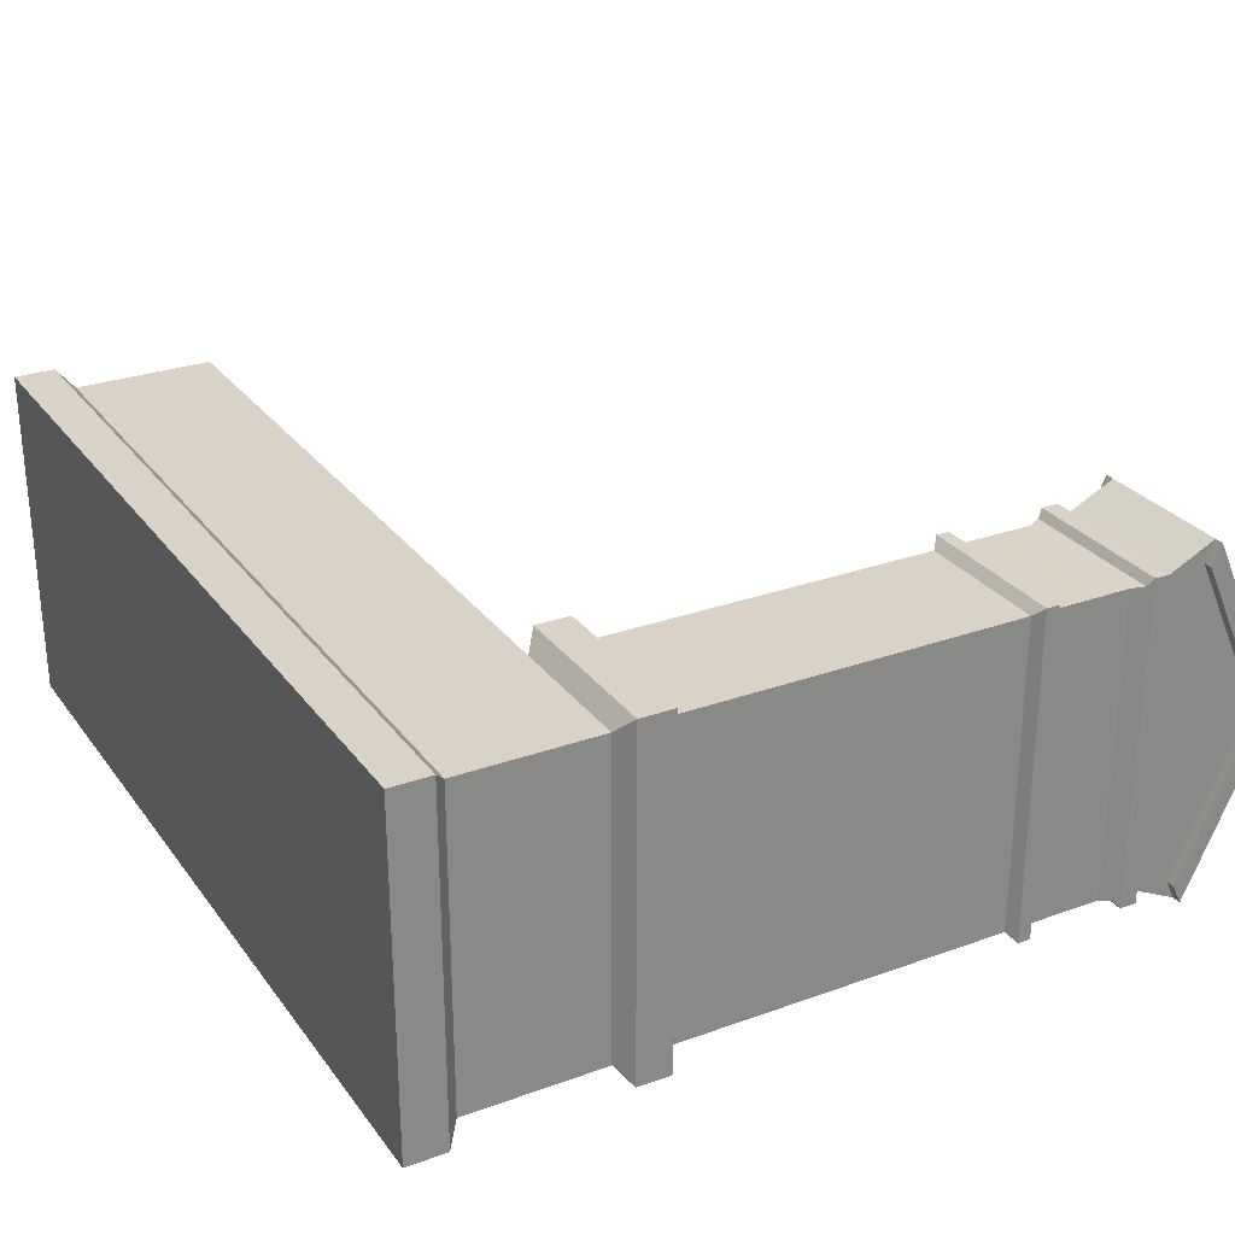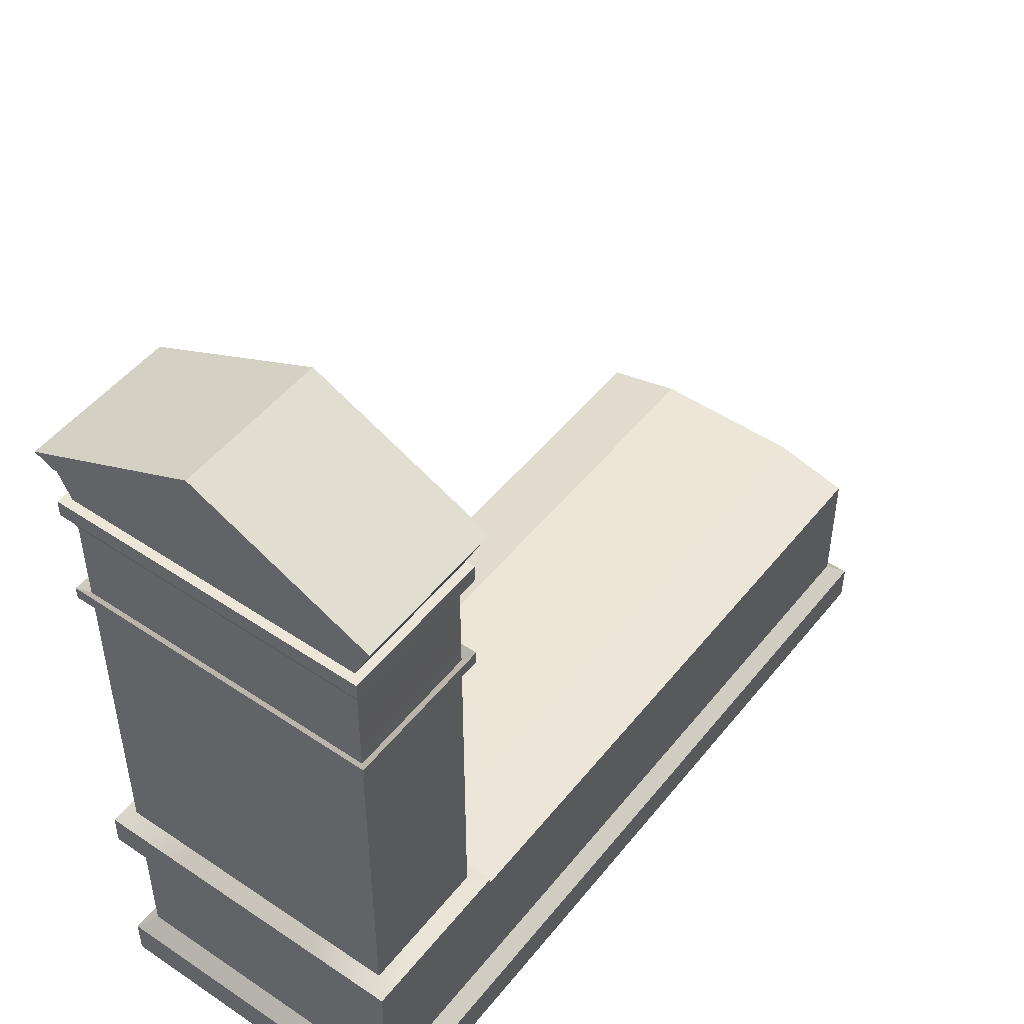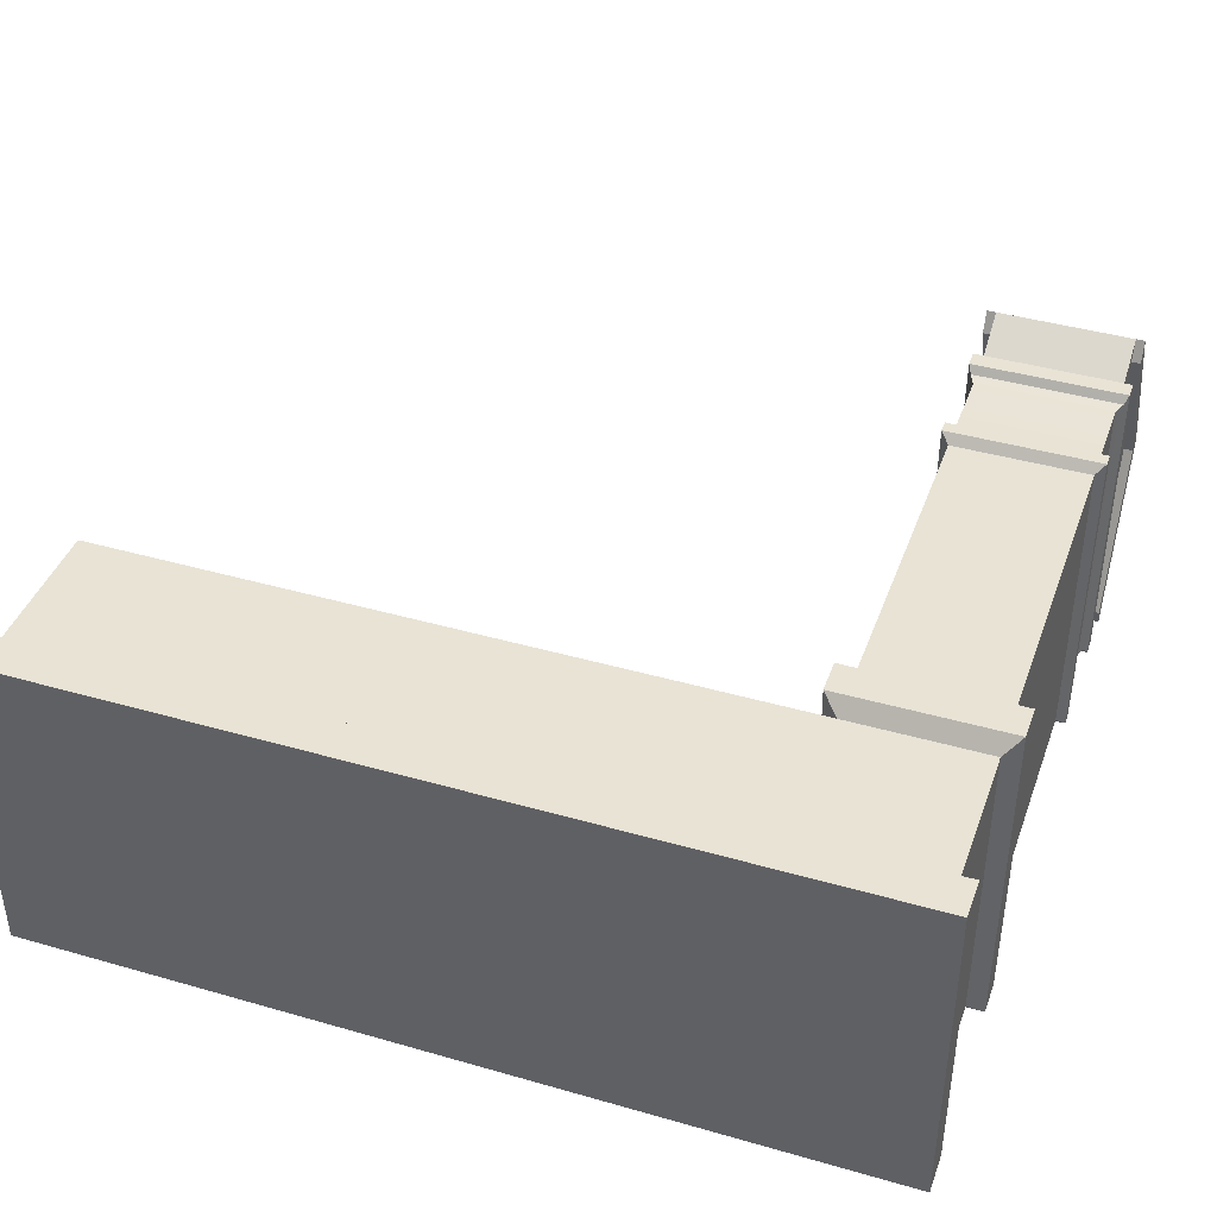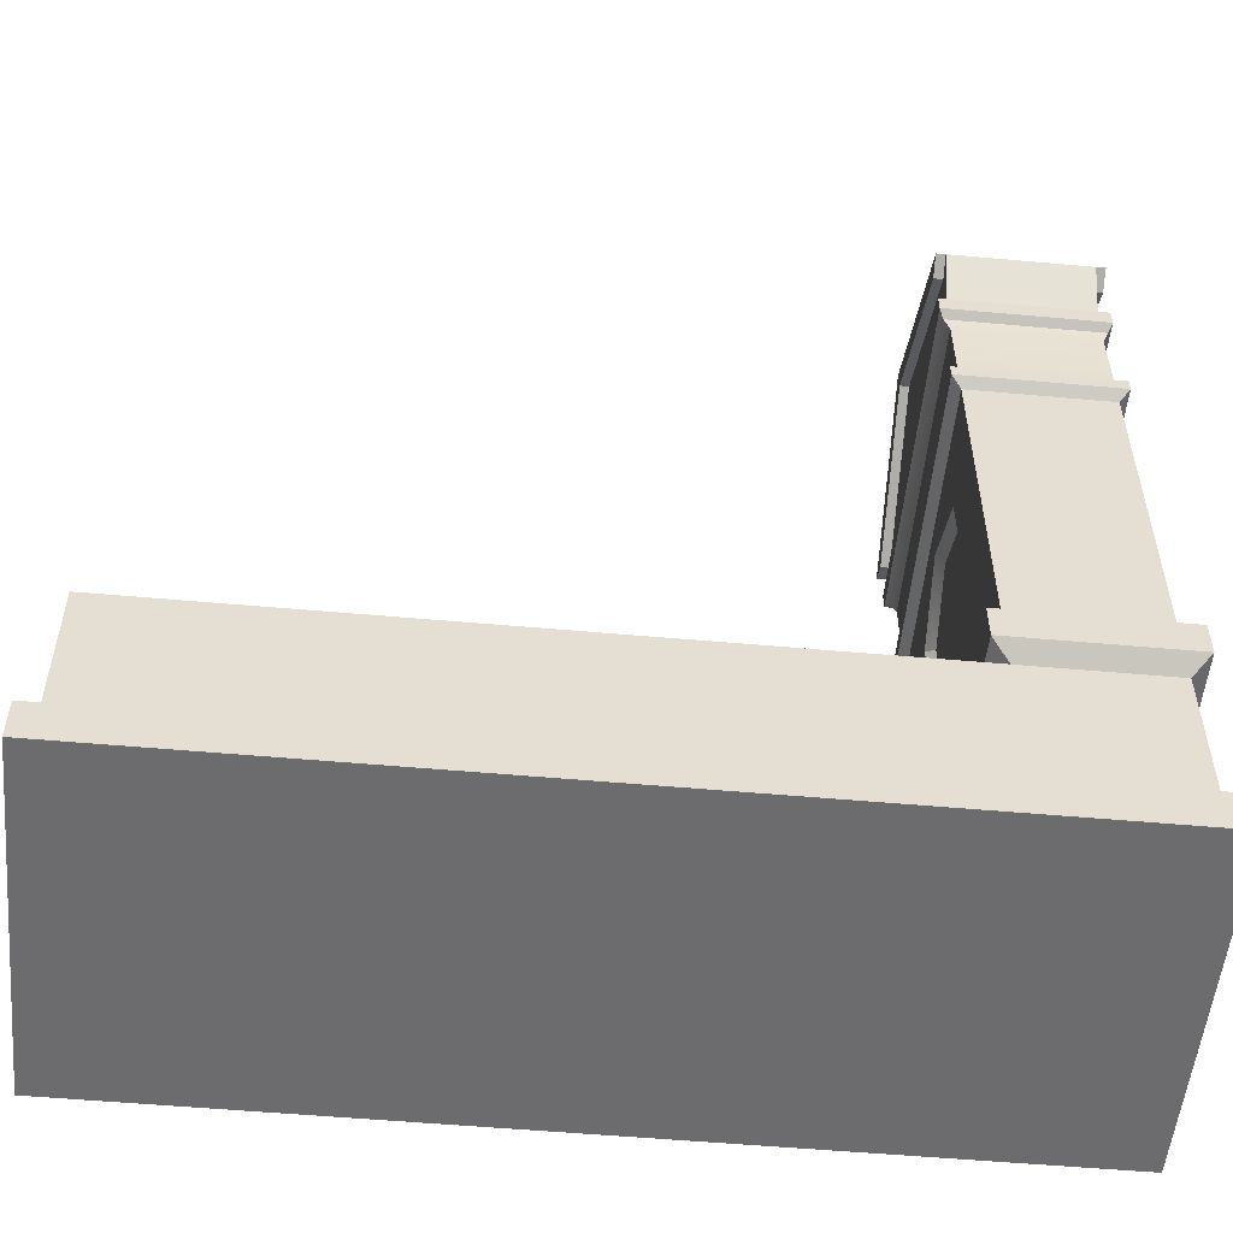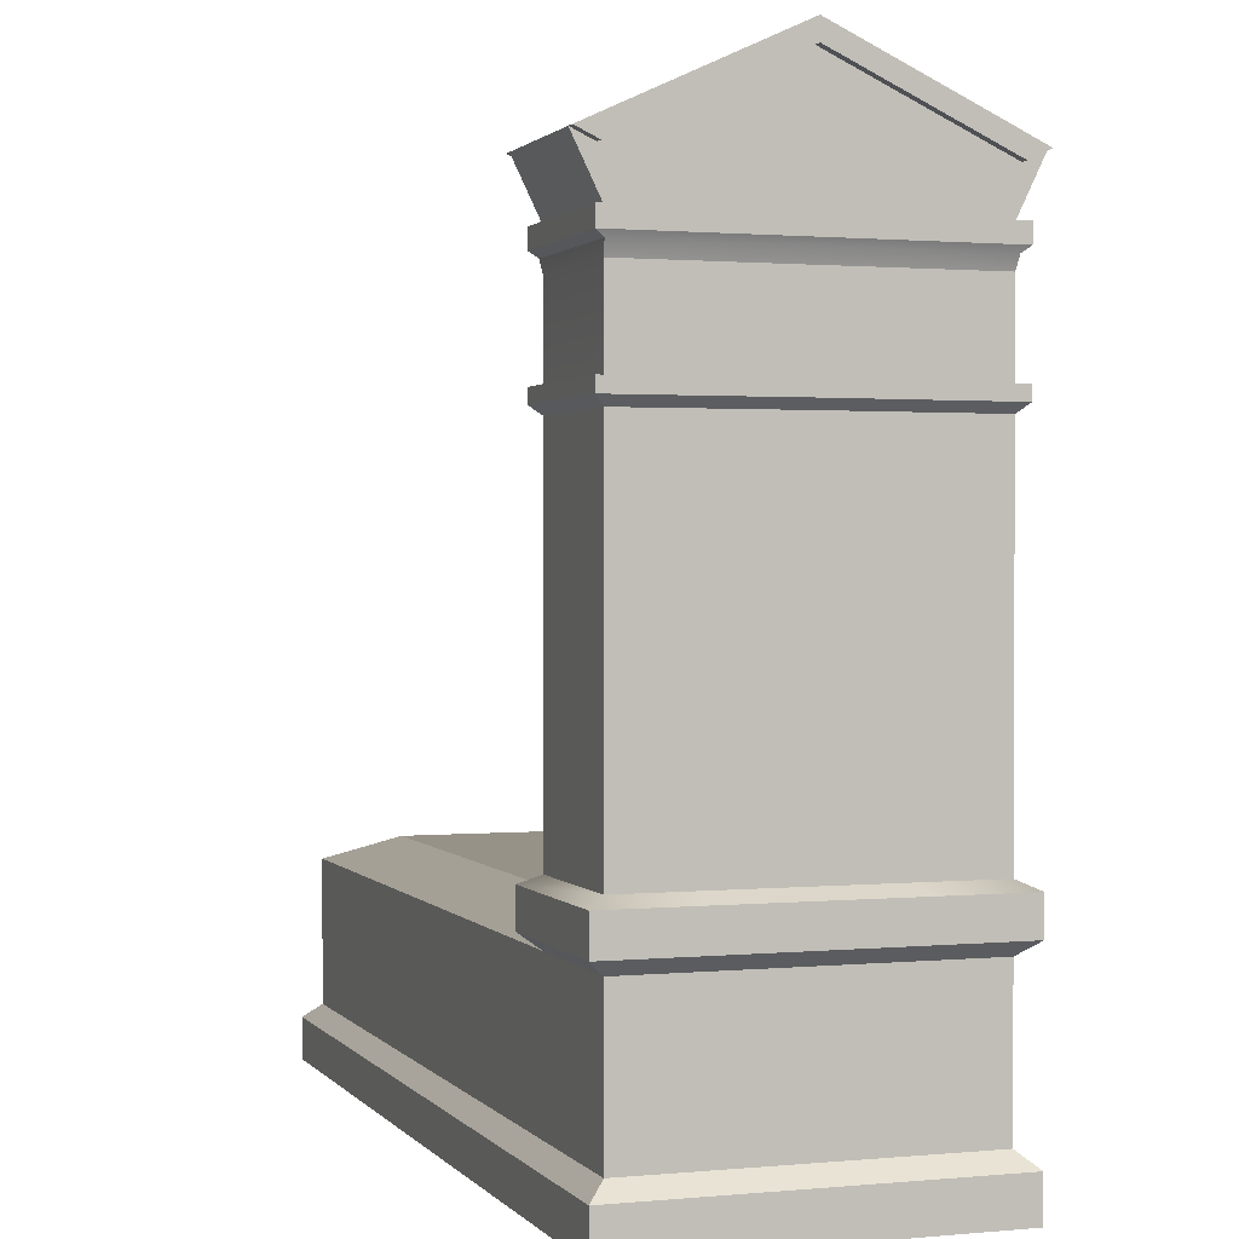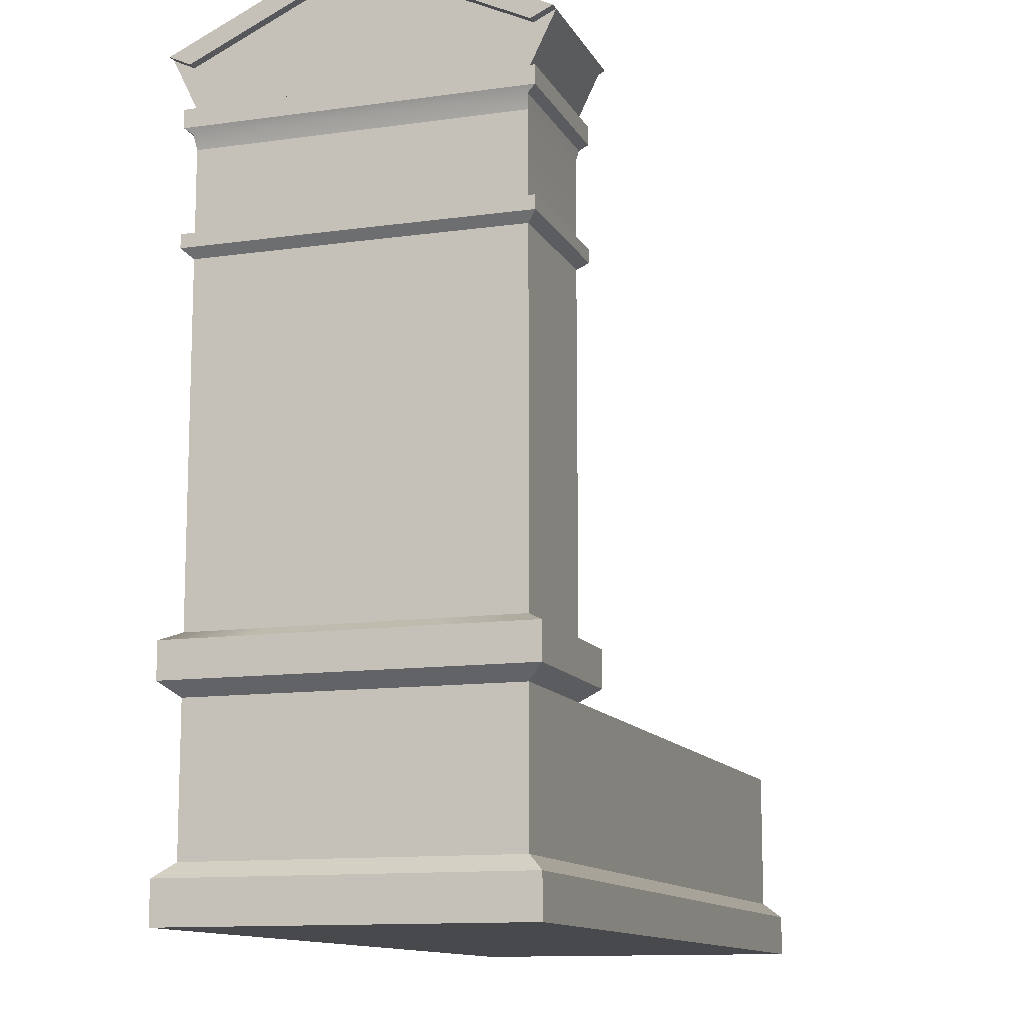
<metadata>
{"format":"obj","ext":"obj","renderer":"f3d","projection":"perspective","resolution":1024,"background":"white","views":[{"elev":27.8,"azim":61.2,"up":"+Z"},{"elev":48.8,"azim":126.8,"up":"+Y"},{"elev":41.3,"azim":19.2,"up":"+Z"},{"elev":-53.8,"azim":-5.5,"up":"+Y"},{"elev":1.2,"azim":71.0,"up":"+Y"},{"elev":-12.0,"azim":108.6,"up":"+Y"}]}
</metadata>
<code>
v  1.722 0 0.6395
v  1.157 0 0.6395
v  1.157 0 0.3197
v  1.722 0 0.3197
v  1.157 3.352 0.372
v  1.157 3.179 0.744
v  1.722 3.179 0.744
v  1.722 3.352 0.372
v  1.089 0.1662 0.7063
v  1.089 0 0.7063
v  1.789 0 0.7063
v  1.789 0.1662 0.7063
v  1.789 0 0.3531
v  1.789 0.1662 0.3531
v  1.789 0.1662 -0.7063
v  1.789 0 -0.7063
v  1.089 0 -0.7063
v  1.089 0.1662 -0.7063
v  -1.789 0.1662 -0.7063
v  -1.789 0 -0.7063
v  -1.789 0 -0.3531
v  -1.789 0.1662 -0.3531
v  1.157 0.2246 0.6395
v  1.722 0.2246 0.6395
v  1.722 0.7953 0.6395
v  1.157 0.7953 0.6395
v  1.722 0.2246 -0.3197
v  1.722 0.2246 -0.6394
v  1.722 0.7953 -0.6394
v  1.722 0.7953 -0.3197
v  1.157 0.2246 -0.6394
v  1.157 0.7953 -0.6394
v  -1.722 0.2246 0.3197
v  -1.722 0.2246 0.6395
v  -1.722 0.7953 0.6395
v  -1.722 0.8749 0.3197
v  1.089 0.849 0.7063
v  1.789 0.849 0.7063
v  1.789 0.9917 0.7063
v  1.089 0.9917 0.7063
v  1.789 0.849 -0.3531
v  1.789 0.849 -0.7063
v  1.789 0.9917 -0.7063
v  1.789 0.9917 -0.3531
v  1.089 0.849 -0.7063
v  1.089 0.9917 -0.7063
v  1.089 0.8749 0.3197
v  1.089 0.9917 0.3198
v  1.157 1.026 0.6395
v  1.722 1.026 0.6395
v  1.722 1.248 0.6395
v  1.157 1.248 0.6395
v  1.722 1.026 -0.3197
v  1.722 1.026 -0.6394
v  1.722 1.248 -0.6394
v  1.722 1.248 -0.3197
v  1.157 1.026 -0.6394
v  1.157 1.248 -0.6394
v  1.157 1.026 0.3197
v  1.157 1.248 0.3197
v  1.157 2.964 0.6395
v  1.722 2.964 0.6395
v  1.722 3.281 -0.3552
v  1.722 3.039 -0.3197
v  1.722 3.039 -0.6113
v  1.722 3.139 -0.6599
v  1.722 2.964 -0.6394
v  1.157 2.964 -0.6394
v  1.157 3.179 -0.744
v  1.722 3.179 -0.744
v  1.157 3.281 0.3552
v  1.157 3.039 0.3197
v  1.157 3.039 0.6113
v  1.157 3.139 0.6599
v  1.722 0 -0
v  1.157 0 -0
v  1.157 0 -0.3197
v  1.722 0 -0.3197
v  1.157 3.525 -0
v  1.722 3.525 -0
v  1.722 3.352 -0.372
v  1.157 3.352 -0.372
v  1.789 0.1662 -0
v  1.789 0 -0
v  1.789 0 -0.3531
v  1.789 0.1662 -0.3531
v  -1.789 0.1662 -0
v  -1.789 0 -0
v  -1.789 0 0.3531
v  -1.789 0.1662 0.3531
v  1.722 0.2246 -0
v  1.722 0.7953 -0
v  1.722 0.7953 0.3197
v  1.722 0.2246 0.3197
v  -1.722 0.2246 -0
v  -1.722 0.8749 -0
v  -1.722 0.8749 -0.3197
v  -1.722 0.2246 -0.3197
v  1.789 0.849 -0
v  1.789 0.9917 -0
v  1.789 0.9917 0.3531
v  1.789 0.849 0.3531
v  1.089 0.8749 -0
v  1.089 0.9917 -0
v  1.089 0.9917 -0.3202
v  1.089 0.8749 -0.3197
v  1.759 2.892 -0
v  1.759 2.964 -0
v  1.759 2.964 0.3385
v  1.759 2.892 0.3385
v  1.119 2.892 -0
v  1.119 2.964 -0
v  1.119 2.964 -0.3385
v  1.119 2.892 -0.3385
v  1.722 3.039 -0
v  1.722 3.446 -0
v  1.722 3.281 0.3552
v  1.722 3.039 0.3197
v  1.157 3.039 -0
v  1.157 3.446 -0
v  1.157 3.281 -0.3552
v  1.157 3.039 -0.3197
v  1.089 0 -0
v  1.089 0 0.3531
v  1.722 0 -0.6394
v  1.157 0 -0.6394
v  1.089 0 -0.3531
v  -1.789 0.1662 0.7063
v  1.157 1.026 -0
v  1.157 1.026 -0.3197
v  1.722 1.026 -0
v  1.722 1.026 0.3197
v  1.119 2.892 0.677
v  1.759 2.892 0.677
v  1.759 2.964 0.677
v  1.119 2.964 0.677
v  1.759 2.892 -0.3385
v  1.759 2.892 -0.677
v  1.759 2.964 -0.677
v  1.759 2.964 -0.3385
v  1.119 2.892 -0.677
v  1.119 2.964 -0.677
v  1.119 2.892 0.3385
v  1.119 2.964 0.3385
v  1.744 2.869 0.6449
v  1.744 2.869 0.3224
v  1.134 2.869 -0.6449
v  1.134 2.869 -0.3224
v  1.134 2.869 0.6449
v  1.744 2.869 -0.3224
v  1.744 2.869 -0.6449
v  1.134 2.869 0.3224
v  1.722 2.816 0.3197
v  1.722 2.816 0.6395
v  1.722 2.452 0.6395
v  1.722 2.452 0.3197
v  1.157 2.816 -0.3197
v  1.157 2.816 -0.6394
v  1.157 2.452 -0.6394
v  1.157 2.452 -0.3197
v  1.157 2.964 0.3197
v  1.157 2.964 -0
v  1.157 2.964 -0.3197
v  1.722 2.964 -0.3197
v  1.722 2.964 -0
v  1.722 2.964 0.3197
v  1.157 2.816 0.6395
v  1.744 2.869 -0
v  1.722 2.816 -0
v  1.722 2.816 -0.3197
v  1.722 2.816 -0.6394
v  1.134 2.869 -0
v  1.157 2.816 -0
v  1.157 2.816 0.3197
v  1.157 1.977 0.6395
v  1.722 1.977 0.6395
v  1.722 2.398 0.6395
v  1.157 2.398 0.6395
v  1.722 2.134 -0.3197
v  1.722 1.977 -0.6394
v  1.722 2.398 -0.6394
v  1.722 2.399 -0.3197
v  1.157 1.977 -0.6394
v  1.157 2.398 -0.6394
v  1.157 2.134 0.3197
v  1.157 2.399 0.3197
v  1.722 1.248 0.3197
v  1.722 2.134 0.3197
v  1.157 1.248 -0.3197
v  1.157 2.134 -0.3197
v  1.722 1.248 -0
v  1.157 1.248 -0
v  -1.789 0 0.7063
v  -1.722 0.7953 -0.6394
v  -1.722 0.2246 -0.6394
v  1.722 3.039 0.6113
v  1.722 3.139 0.6599
v  1.157 3.039 -0.6113
v  1.157 3.139 -0.6599
v  1.722 2.399 0.3197
v  1.722 2.291 -0
v  1.722 2.399 -0
v  1.157 2.399 -0.3197
v  1.157 2.291 -0
v  1.157 2.399 -0
v  1.722 2.452 -0.3197
v  1.722 2.452 -0
v  1.157 2.452 0.3197
v  1.157 2.452 -0
v  1.19 2.101 -0.2864
v  1.19 1.295 -0.2864
v  1.19 1.295 -0
v  1.19 2.241 -0
v  1.19 1.295 0.2864
v  1.19 2.101 0.2864
v  1.157 2.452 0.6395
v  1.722 2.452 -0.6394
v  1.759 2.432 0.677
v  1.759 2.433 0.3197
v  1.759 2.486 0.3197
v  1.759 2.486 0.677
v  1.119 2.432 -0.677
v  1.119 2.433 -0.3197
v  1.119 2.486 -0.3197
v  1.119 2.486 -0.677
v  1.119 2.486 0.677
v  1.119 2.432 0.677
v  1.759 2.486 -0.677
v  1.759 2.486 -0.3197
v  1.759 2.433 -0.3197
v  1.759 2.432 -0.677
v  1.119 2.486 0.3197
v  1.119 2.433 0.3197
v  1.759 2.487 -0
v  1.759 2.433 -0
v  1.119 2.487 -0
v  1.119 2.433 -0
v  1.759 3.139 0.6599
v  1.759 3.281 0.3552
v  1.759 3.352 0.372
v  1.759 3.179 0.744
v  1.759 3.281 -0.3552
v  1.759 3.139 -0.6599
v  1.759 3.179 -0.744
v  1.759 3.352 -0.372
v  1.759 3.446 -0
v  1.759 3.525 -0
v  1.119 3.281 0.3552
v  1.119 3.139 0.6599
v  1.119 3.179 0.744
v  1.119 3.352 0.372
v  1.119 3.446 -0
v  1.119 3.525 -0
v  1.119 3.281 -0.3552
v  1.119 3.352 -0.372
v  1.119 3.139 -0.6599
v  1.119 3.179 -0.744
o TombeH_7
g TombeH_7
f 1 2 3 4
f 5 6 7 8
f 9 10 11 12
f 12 11 13 14
f 15 16 17 18
f 19 20 21 22
f 23 24 25 26
f 27 28 29 30
f 28 31 32 29
f 33 34 35 36
f 37 38 39 40
f 41 42 43 44
f 42 45 46 43
f 47 37 40 48
f 49 50 51 52
f 53 54 55 56
f 54 57 58 55
f 59 49 52 60
f 61 62 7 6
f 63 64 65 66
f 67 68 69 70
f 71 72 73 74
f 75 76 77 78
f 79 80 81 82
f 83 84 85 86
f 87 88 89 90
f 91 92 93 94
f 95 96 97 98
f 99 100 101 102
f 103 104 105 106
f 107 108 109 110
f 111 112 113 114
f 115 116 117 118
f 119 120 121 122
f 123 76 3 124
f 11 10 2 1
f 13 11 1 4
f 84 75 78 85
f 17 16 125 126
f 127 17 126 77
f 9 12 24 23
f 90 128 34 33
f 87 95 98 22
f 15 18 31 28
f 86 15 28 27
f 83 91 94 14
f 38 37 26 25
f 102 38 25 93
f 99 92 30 41
f 45 42 29 32
f 32 106 45
f 40 39 50 49
f 48 40 49 59
f 104 129 130 105
f 43 46 57 54
f 44 43 54 53
f 100 131 132 101
f 133 134 135 136
f 137 138 139 140
f 138 141 142 139
f 143 133 136 144
f 110 134 145 146
f 114 141 147 148
f 149 145 134 133
f 137 150 151 138
f 151 147 141 138
f 143 152 149 133
f 153 154 155 156
f 157 158 159 160
f 136 135 62 61
f 144 136 61 161
f 112 162 163 113
f 139 142 68 67
f 140 139 67 164
f 108 165 166 109
f 145 149 167 154
f 146 145 154 153
f 168 169 170 150
f 147 151 171 158
f 148 147 158 157
f 172 173 174 152
f 175 176 177 178
f 179 180 181 182
f 180 183 184 181
f 185 175 178 186
f 187 188 176 51
f 189 190 183 58
f 52 51 176 175
f 56 55 180 179
f 55 58 183 180
f 60 52 175 185
f 187 51 50 132
f 189 58 57 130
f 4 3 76 75
f 5 8 80 79
f 14 13 84 83
f 22 21 88 87
f 27 30 92 91
f 33 36 96 95
f 41 44 100 99
f 47 48 104 103
f 53 56 191 131
f 59 60 192 129
f 115 64 63 116
f 119 72 71 120
f 78 77 126 125
f 82 81 70 69
f 86 85 16 15
f 90 89 193 128
f 94 93 25 24
f 98 97 194 195
f 102 101 39 38
f 106 105 46 45
f 110 109 135 134
f 114 113 142 141
f 196 118 117 197
f 198 122 121 199
f 124 3 2 10
f 84 13 4 75
f 85 78 125 16
f 123 127 77 76
f 87 90 33 95
f 22 98 195 19
f 83 86 27 91
f 14 94 24 12
f 99 102 93 92
f 41 30 29 42
f 26 37 47
f 104 48 59 129
f 105 130 57 46
f 100 44 53 131
f 101 132 50 39
f 137 140 108 107
f 143 144 112 111
f 107 110 146 168
f 111 114 148 172
f 150 137 107 168
f 152 143 111 172
f 200 188 201 202
f 203 190 204 205
f 112 144 161 162
f 113 163 68 142
f 108 140 164 165
f 109 166 62 135
f 168 146 153 169
f 150 170 171 151
f 172 148 157 173
f 152 174 167 149
f 206 170 169 207
f 208 174 173 209
f 188 187 191 201
f 210 211 212 213
f 191 56 179 201
f 212 214 215 213
f 187 132 131 191
f 189 130 129 192
f 213 215 185 204
f 210 213 204 190
f 211 210 190 189
f 212 211 189 192
f 214 212 192 60
f 215 214 60 185
f 188 200 177 176
f 190 203 184 183
f 216 155 154 167
f 206 217 171 170
f 217 159 158 171
f 208 216 167 174
f 156 207 169 153
f 160 209 173 157
f 182 202 201 179
f 186 205 204 185
f 218 219 220 221
f 222 223 224 225
f 221 226 227 218
f 228 229 230 231
f 225 228 231 222
f 226 232 233 227
f 234 220 219 235
f 236 224 223 237
f 235 230 229 234
f 237 233 232 236
f 221 220 156 155
f 226 221 155 216
f 232 226 216 208
f 236 232 208 209
f 224 236 209 160
f 225 224 160 159
f 228 225 159 217
f 229 228 217 206
f 234 229 206 207
f 220 234 207 156
f 218 227 178 177
f 219 218 177 200
f 235 219 200 202
f 230 235 202 182
f 231 230 182 181
f 222 231 181 184
f 223 222 184 203
f 237 223 203 205
f 233 237 205 186
f 227 233 186 178
f 238 239 240 241
f 196 197 7 62
f 118 196 62 166
f 115 118 166 165
f 64 115 165 164
f 65 64 164 67
f 66 65 67 70
f 242 243 244 245
f 246 242 245 247
f 239 246 247 240
f 248 249 250 251
f 252 248 251 253
f 254 252 253 255
f 256 254 255 257
f 198 199 69 68
f 122 198 68 163
f 119 122 163 162
f 72 119 162 161
f 73 72 161 61
f 74 73 61 6
f 241 240 8 7
f 238 241 7 197
f 239 238 197 117
f 246 239 117 116
f 242 246 116 63
f 243 242 63 66
f 244 243 66 70
f 245 244 70 81
f 247 245 81 80
f 240 247 80 8
f 251 250 6 5
f 253 251 5 79
f 255 253 79 82
f 257 255 82 69
f 256 257 69 199
f 254 256 199 121
f 252 254 121 120
f 248 252 120 71
f 249 248 71 74
f 250 249 74 6
f 10 9 128 193
f 9 23 34 128
f 23 26 35 34
f 26 47 36 35
f 47 103 96 36
f 103 106 97 96
f 106 32 194 97
f 32 31 195 194
f 31 18 19 195
f 18 17 20 19
f 17 127 21 20
f 127 123 88 21
f 123 124 89 88
f 124 10 193 89

</code>
